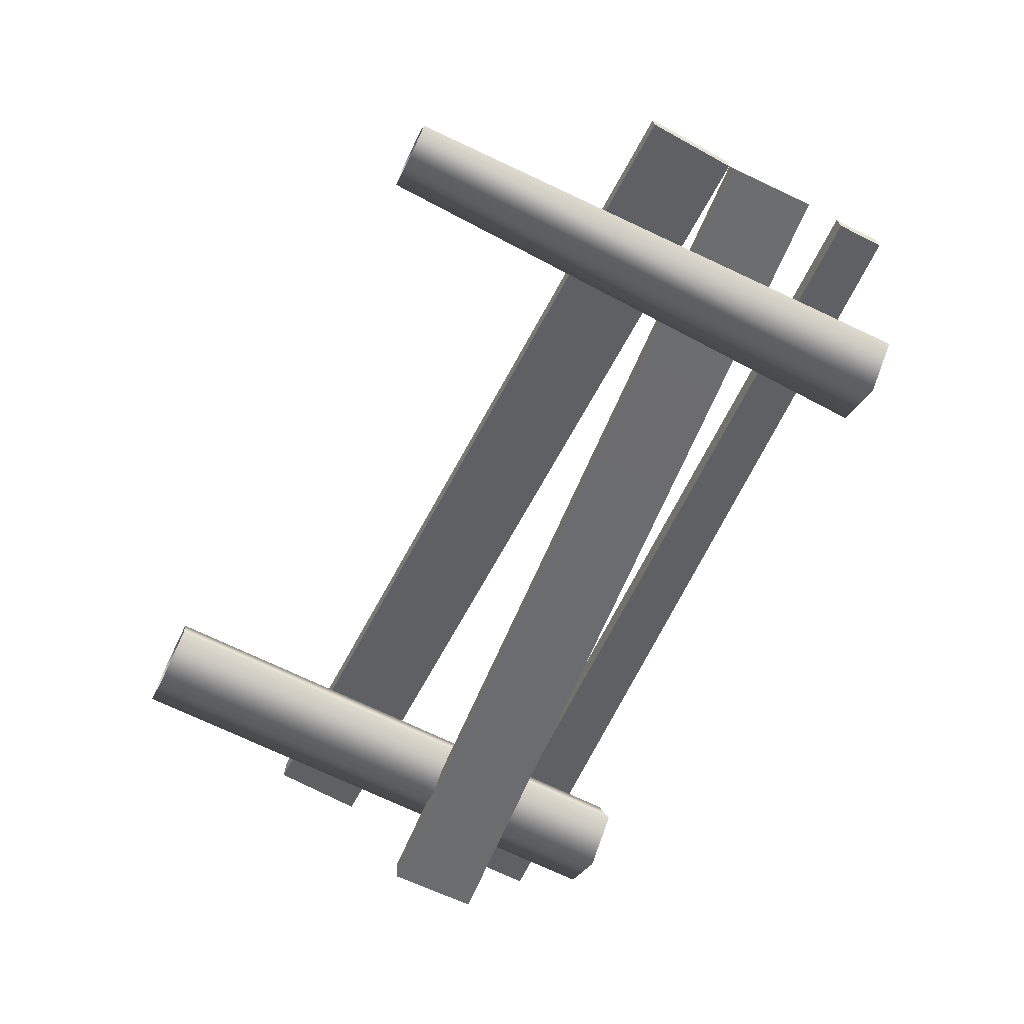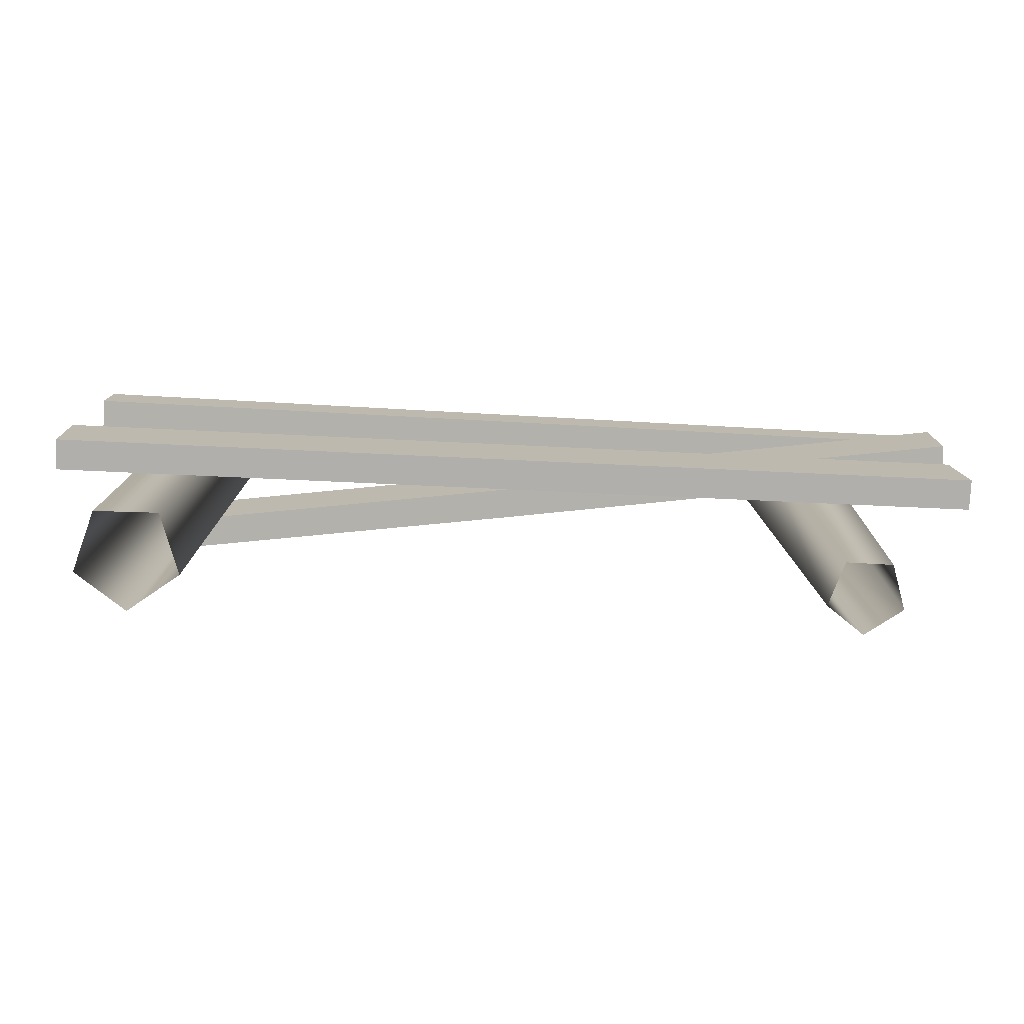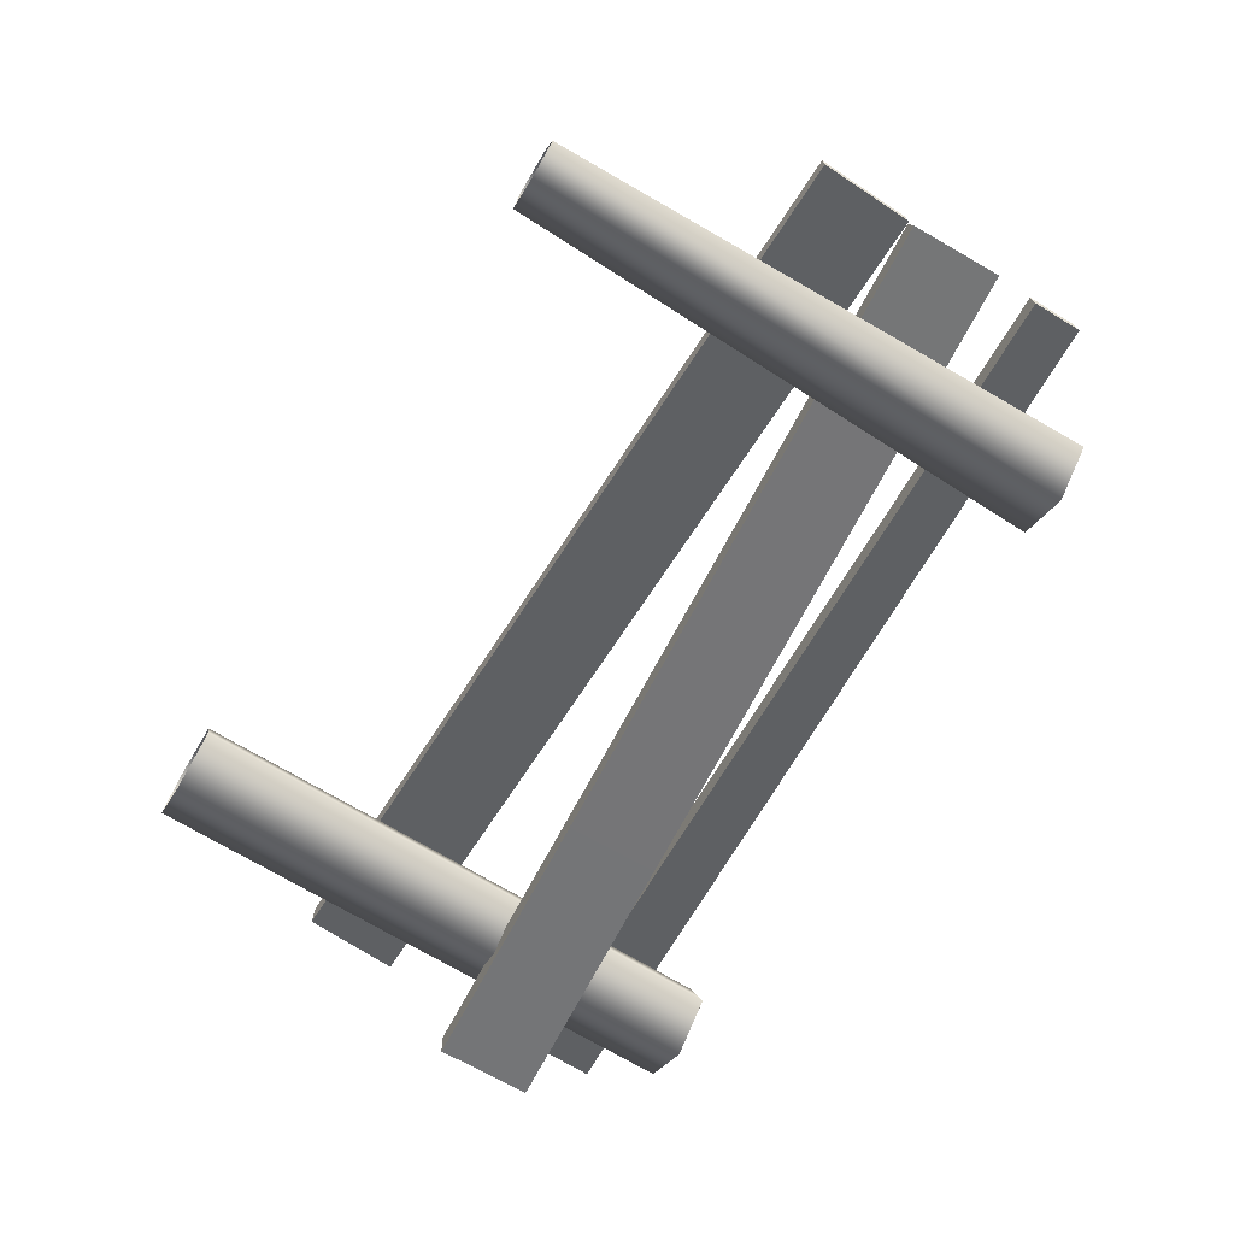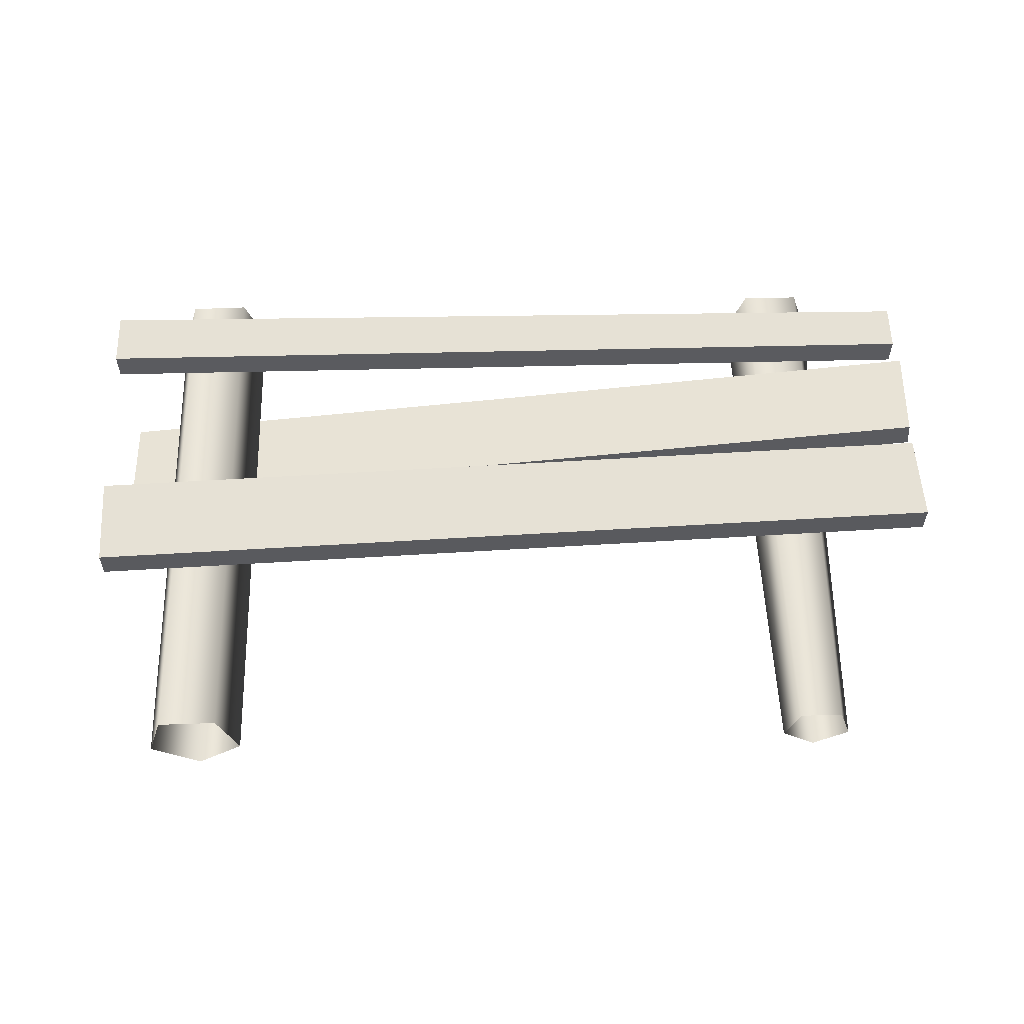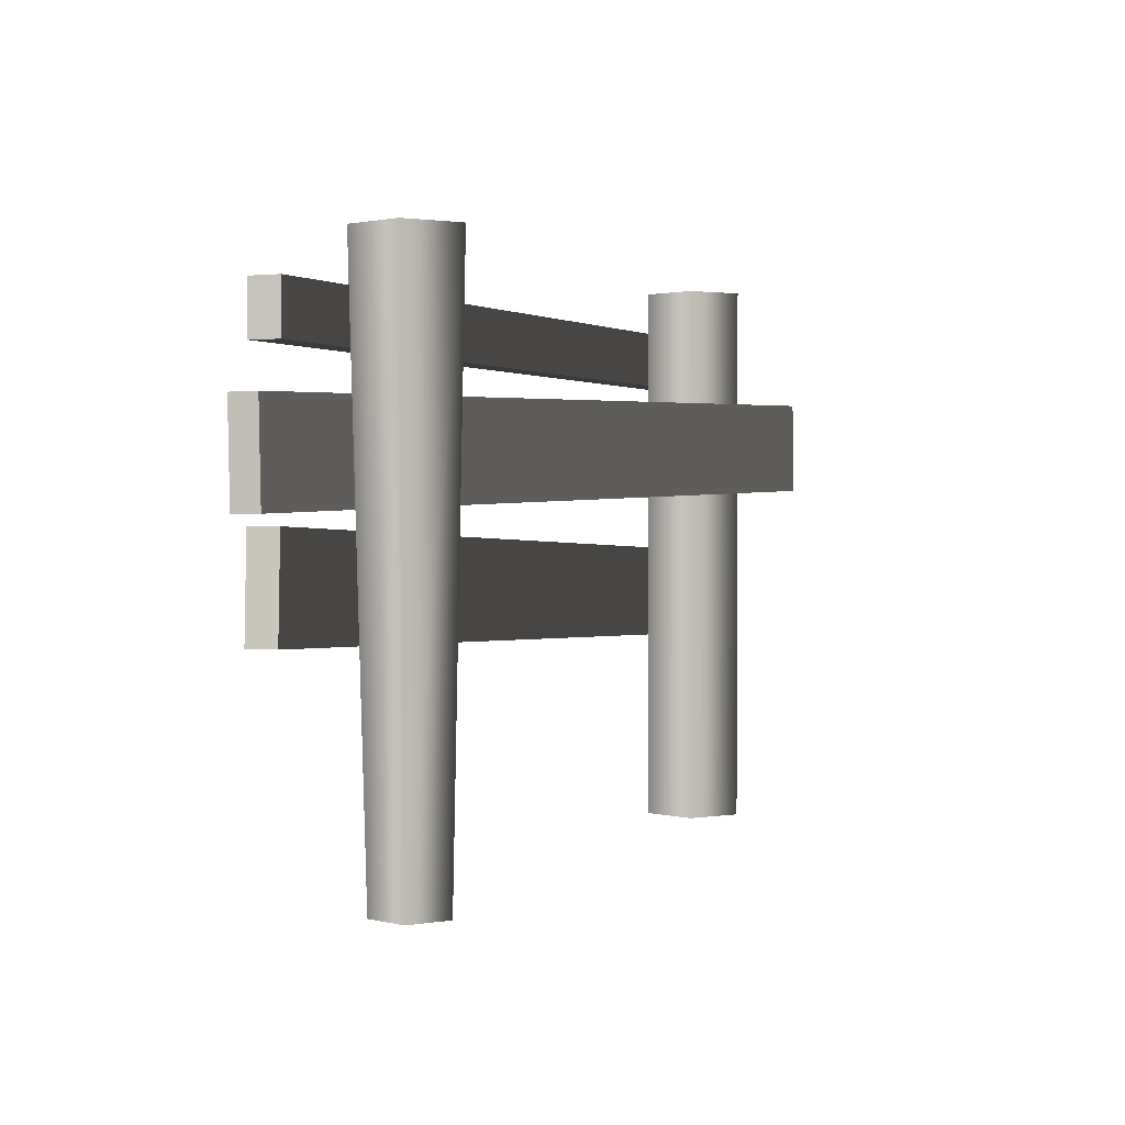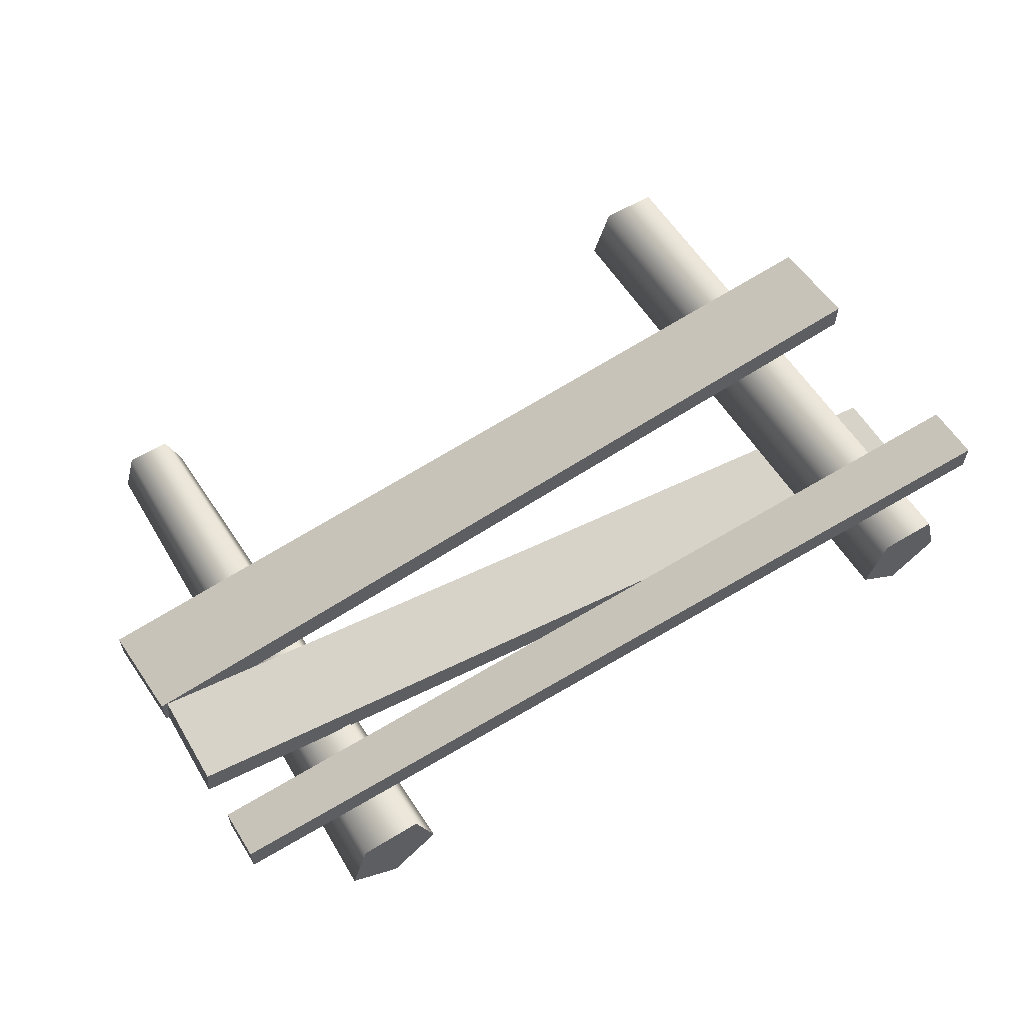
<metadata>
{"format":"obj","ext":"obj","renderer":"f3d","projection":"perspective","resolution":1024,"background":"white","views":[{"elev":-68.9,"azim":63.6,"up":"+Z"},{"elev":-79.0,"azim":-3.0,"up":"+Y"},{"elev":-71.4,"azim":59.0,"up":"+Z"},{"elev":57.0,"azim":-1.4,"up":"+Z"},{"elev":1.6,"azim":113.4,"up":"+Y"},{"elev":59.5,"azim":147.9,"up":"+Z"}]}
</metadata>
<code>
v -1.291 -0.358 -0.069
v -1.291 1.473 -0.069
v -1.235 1.473 0.1168
v -1.235 -0.358 0.1168
v -1.041 1.473 0.1213
v -1.041 -0.358 0.1213
v -0.9768 1.473 -0.06176
v -0.9768 -0.358 -0.06176
v -1.131 1.473 -0.1794
v -1.131 -0.358 -0.1794
v -1.291 1.473 -0.069
v -1.291 -0.358 -0.069
v -1.291 1.473 -0.069
v -1.131 1.473 -0.1794
v -0.9768 1.473 -0.06176
v -1.235 1.473 0.1168
v -1.041 1.473 0.1213
v -1.501 1.151 0.2191
v -1.501 1.339 0.2191
v 1.48 1.312 0.2191
v 1.48 1.151 0.2191
v -1.501 1.339 0.2191
v -1.501 1.339 0.1212
v 1.48 1.312 0.1212
v 1.48 1.312 0.2191
v -1.501 1.339 0.1212
v -1.501 1.151 0.1212
v 1.48 1.151 0.1212
v 1.48 1.312 0.1212
v -1.501 1.151 0.1212
v -1.501 1.151 0.2191
v 1.48 1.151 0.2191
v 1.48 1.151 0.1212
v 1.48 1.151 0.2191
v 1.48 1.312 0.2191
v 1.48 1.312 0.1212
v 1.48 1.151 0.1212
v -1.501 1.151 0.1212
v -1.501 1.339 0.1212
v -1.501 1.339 0.2191
v -1.501 1.151 0.2191
v -1.476 0.7827 -0.1823
v -1.469 1.09 -0.1803
v -0.03361 1.057 0.04036
v -0.04035 0.7497 0.0383
v 1.472 0.7149 0.2776
v 1.479 1.022 0.2796
v -1.469 1.09 -0.1803
v -1.459 1.091 -0.2776
v -0.02311 1.058 -0.05691
v -0.03361 1.057 0.04036
v 1.479 1.022 0.2796
v 1.489 1.023 0.1824
v -1.459 1.091 -0.2776
v -1.466 0.7831 -0.2796
v -0.02986 0.7501 -0.05897
v -0.02311 1.058 -0.05691
v 1.482 0.7153 0.1803
v 1.489 1.023 0.1824
v -1.466 0.7831 -0.2796
v -1.476 0.7827 -0.1823
v -0.04035 0.7497 0.0383
v -0.02986 0.7501 -0.05897
v 1.482 0.7153 0.1803
v 1.472 0.7149 0.2776
v 1.472 0.7149 0.2776
v 1.479 1.022 0.2796
v 1.489 1.023 0.1824
v 1.482 0.7153 0.1803
v -1.466 0.7831 -0.2796
v -1.459 1.091 -0.2776
v -1.469 1.09 -0.1803
v -1.476 0.7827 -0.1823
v 1.163 -0.358 -0.05617
v 1.206 1.473 -0.06606
v 1.049 1.473 -0.1794
v 1.049 -0.358 -0.1384
v 0.8923 1.473 -0.06472
v 0.9353 -0.358 -0.0552
v 0.953 1.473 0.1195
v 0.9794 -0.358 0.07854
v 1.147 1.473 0.1187
v 1.12 -0.358 0.07794
v 1.206 1.473 -0.06606
v 1.163 -0.358 -0.05617
v 0.8923 1.473 -0.06472
v 1.049 1.473 -0.1794
v 1.206 1.473 -0.06606
v 1.147 1.473 0.1187
v 0.953 1.473 0.1195
v -1.478 0.2577 0.2191
v -1.49 0.565 0.2191
v 1.489 0.6845 0.2191
v 1.501 0.3772 0.2191
v -1.49 0.565 0.2191
v -1.49 0.565 0.1212
v 1.489 0.6845 0.1212
v 1.489 0.6845 0.2191
v -1.49 0.565 0.1212
v -1.478 0.2577 0.1212
v 1.501 0.3772 0.1212
v 1.489 0.6845 0.1212
v -1.478 0.2577 0.1212
v -1.478 0.2577 0.2191
v 1.501 0.3772 0.2191
v 1.501 0.3772 0.1212
v 1.501 0.3772 0.2191
v 1.489 0.6845 0.2191
v 1.489 0.6845 0.1212
v 1.501 0.3772 0.1212
v -1.478 0.2577 0.1212
v -1.49 0.565 0.1212
v -1.49 0.565 0.2191
v -1.478 0.2577 0.2191
g Farm_fence3_2949_256
f 1 3 2
f 1 4 3
f 4 5 3
f 4 6 5
f 6 7 5
f 6 8 7
f 8 9 7
f 8 10 9
f 10 11 9
f 10 12 11
f 13 15 14
f 15 13 16
f 15 16 17
f 18 20 19
f 18 21 20
f 22 24 23
f 22 25 24
f 26 28 27
f 26 29 28
f 30 32 31
f 30 33 32
f 34 36 35
f 34 37 36
f 38 40 39
f 38 41 40
f 42 44 43
f 42 45 44
f 44 45 46
f 44 46 47
f 48 50 49
f 48 51 50
f 50 51 52
f 50 52 53
f 54 56 55
f 54 57 56
f 57 58 56
f 57 59 58
f 60 62 61
f 60 63 62
f 62 63 64
f 62 64 65
f 66 68 67
f 66 69 68
f 70 72 71
f 70 73 72
f 74 76 75
f 74 77 76
f 77 78 76
f 77 79 78
f 79 80 78
f 79 81 80
f 81 82 80
f 81 83 82
f 83 84 82
f 83 85 84
f 86 88 87
f 88 86 89
f 89 86 90
f 91 93 92
f 91 94 93
f 95 97 96
f 95 98 97
f 99 101 100
f 99 102 101
f 103 105 104
f 103 106 105
f 107 109 108
f 107 110 109
f 111 113 112
f 111 114 113

</code>
